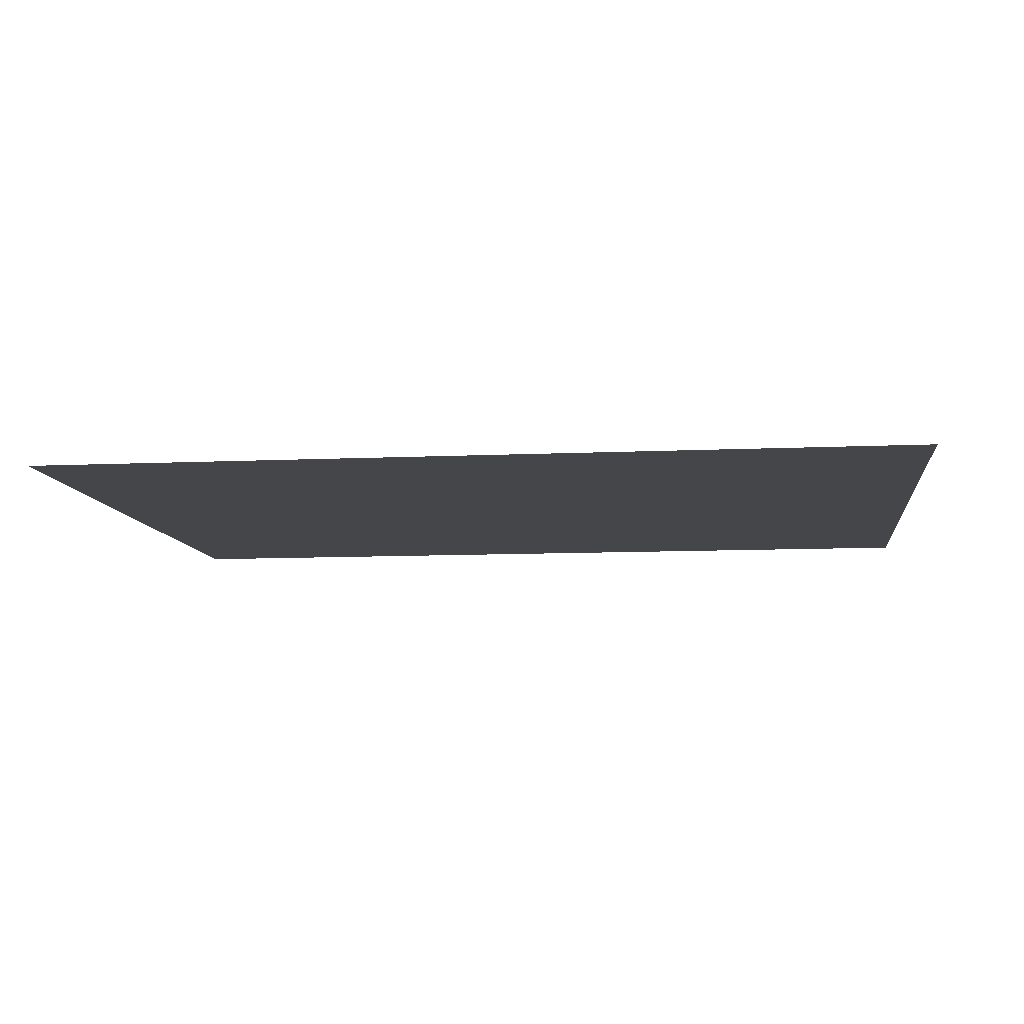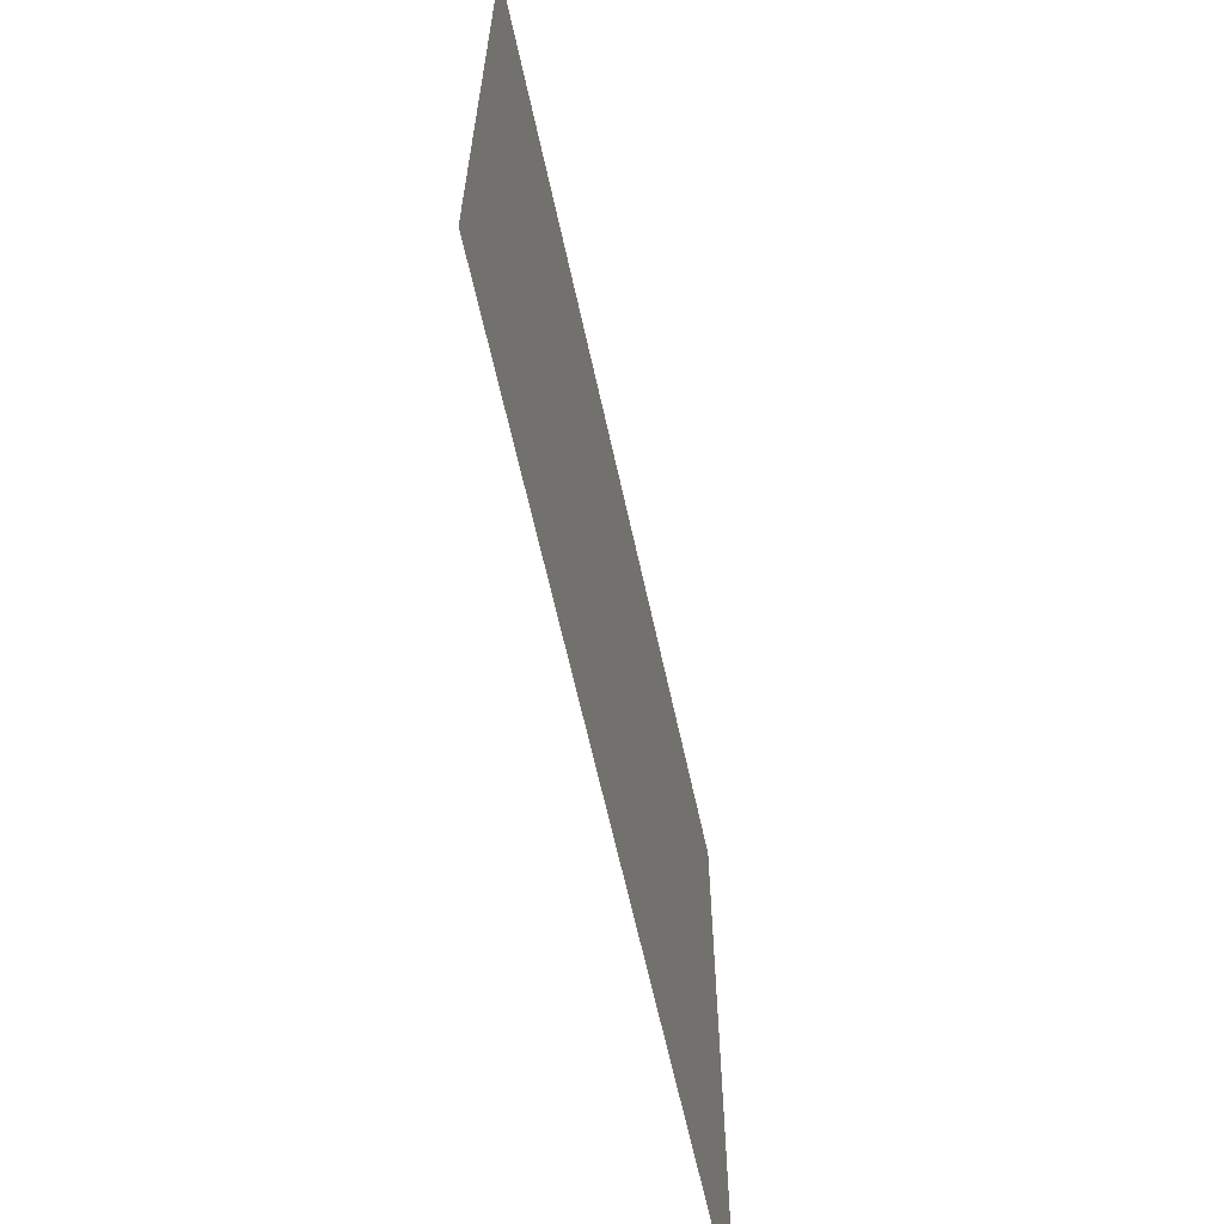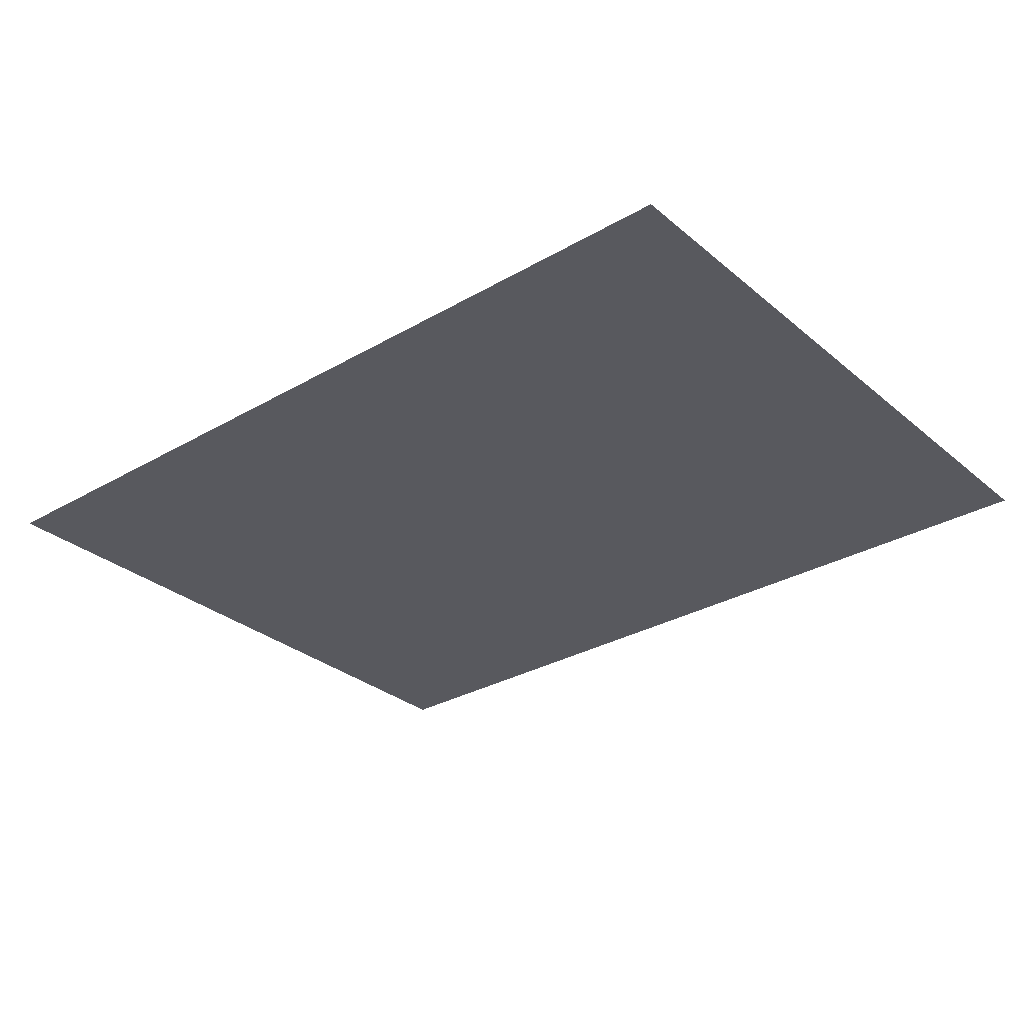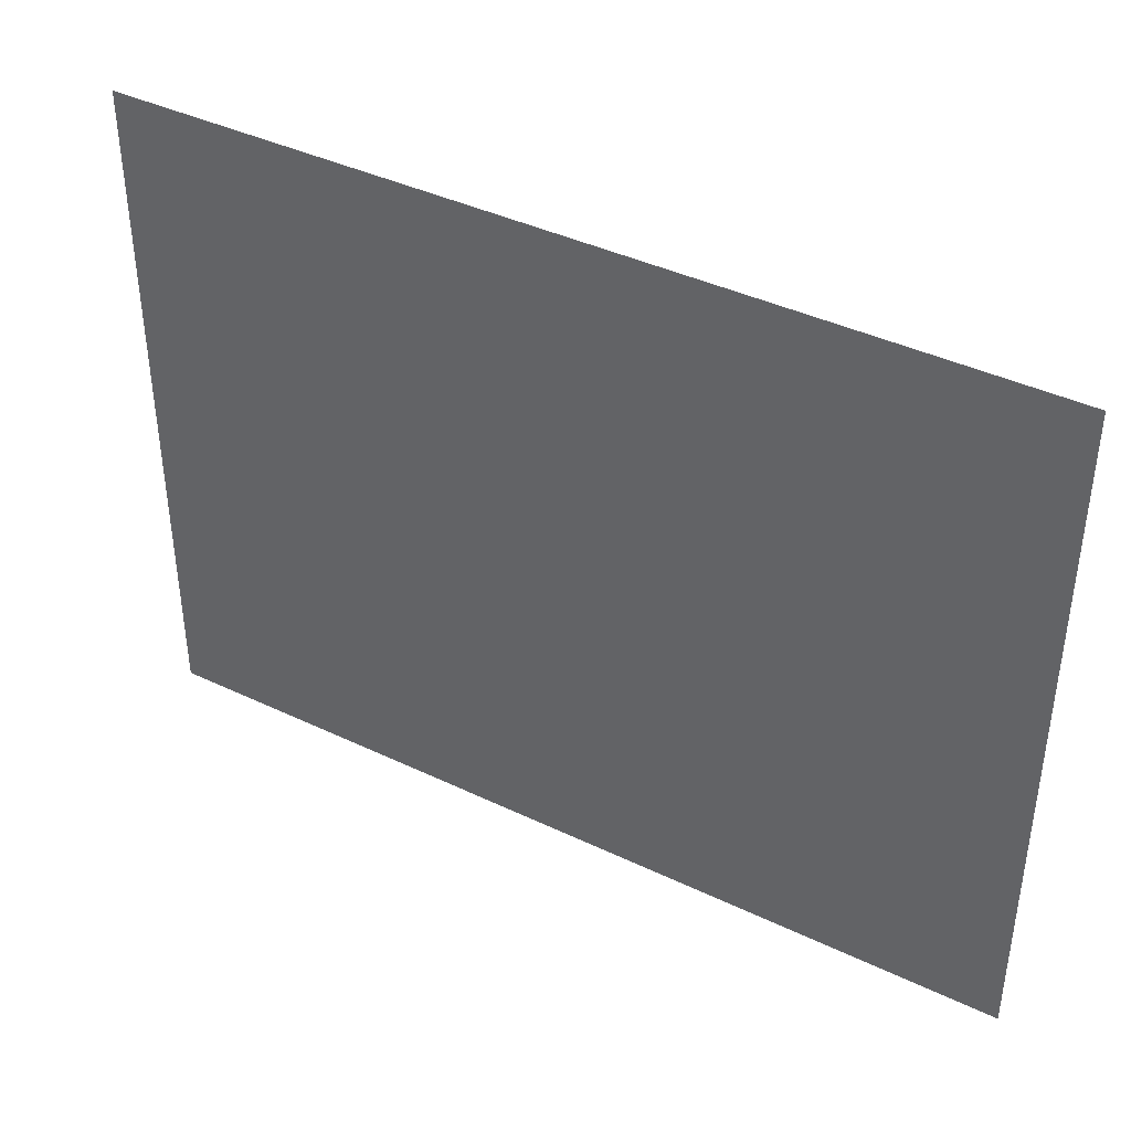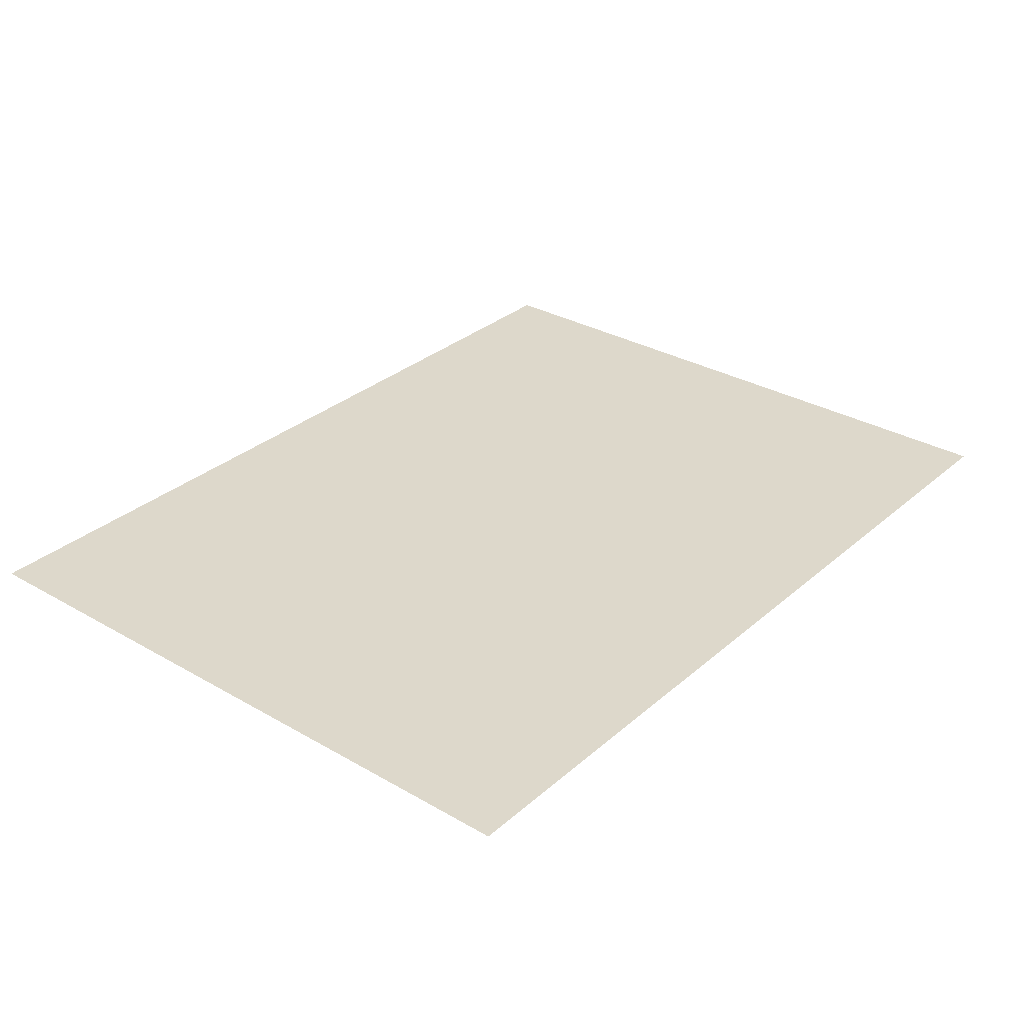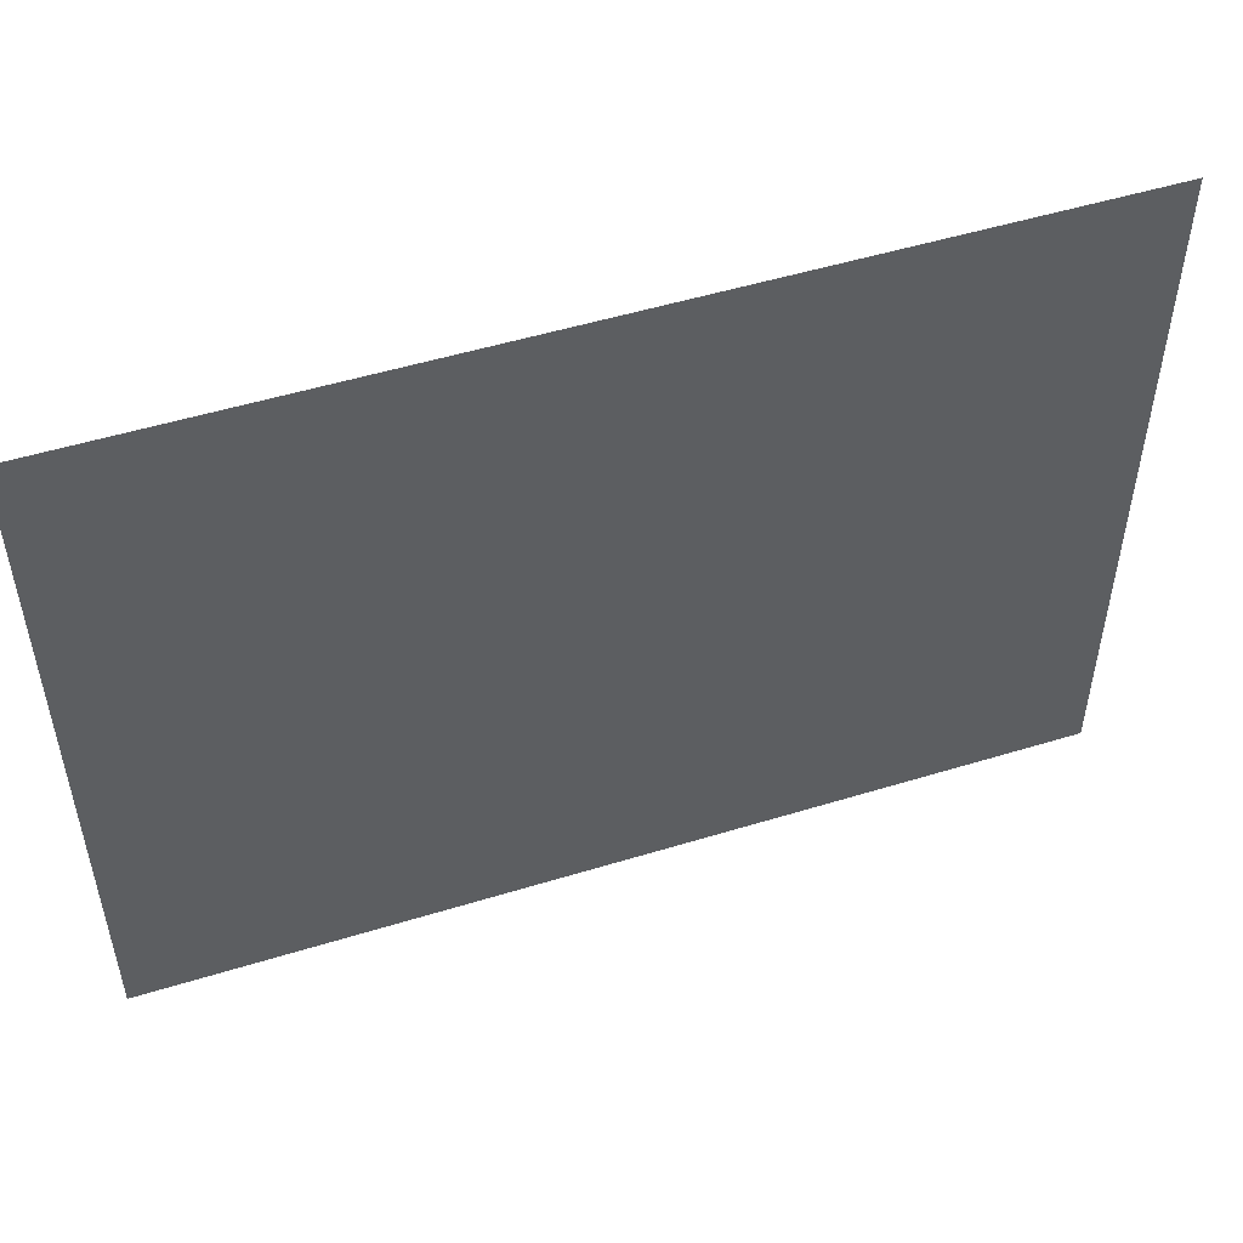
<metadata>
{"format":"obj","ext":"obj","renderer":"f3d","projection":"perspective","resolution":1024,"background":"white","views":[{"elev":-9.4,"azim":-173.0,"up":"+Z"},{"elev":-63.5,"azim":102.3,"up":"+Y"},{"elev":-30.4,"azim":-140.1,"up":"+Z"},{"elev":40.7,"azim":-149.7,"up":"+Y"},{"elev":31.2,"azim":129.4,"up":"+Z"},{"elev":51.1,"azim":-18.5,"up":"+Y"}]}
</metadata>
<code>
g [eyeL] eye
v -0.125 -0.095 0
v -0.125 0.095 0
v 0.125 0.095 0
v 0.125 -0.095 0
g [eyeL] eye_0
f 1 4 2
f 2 4 3

</code>
